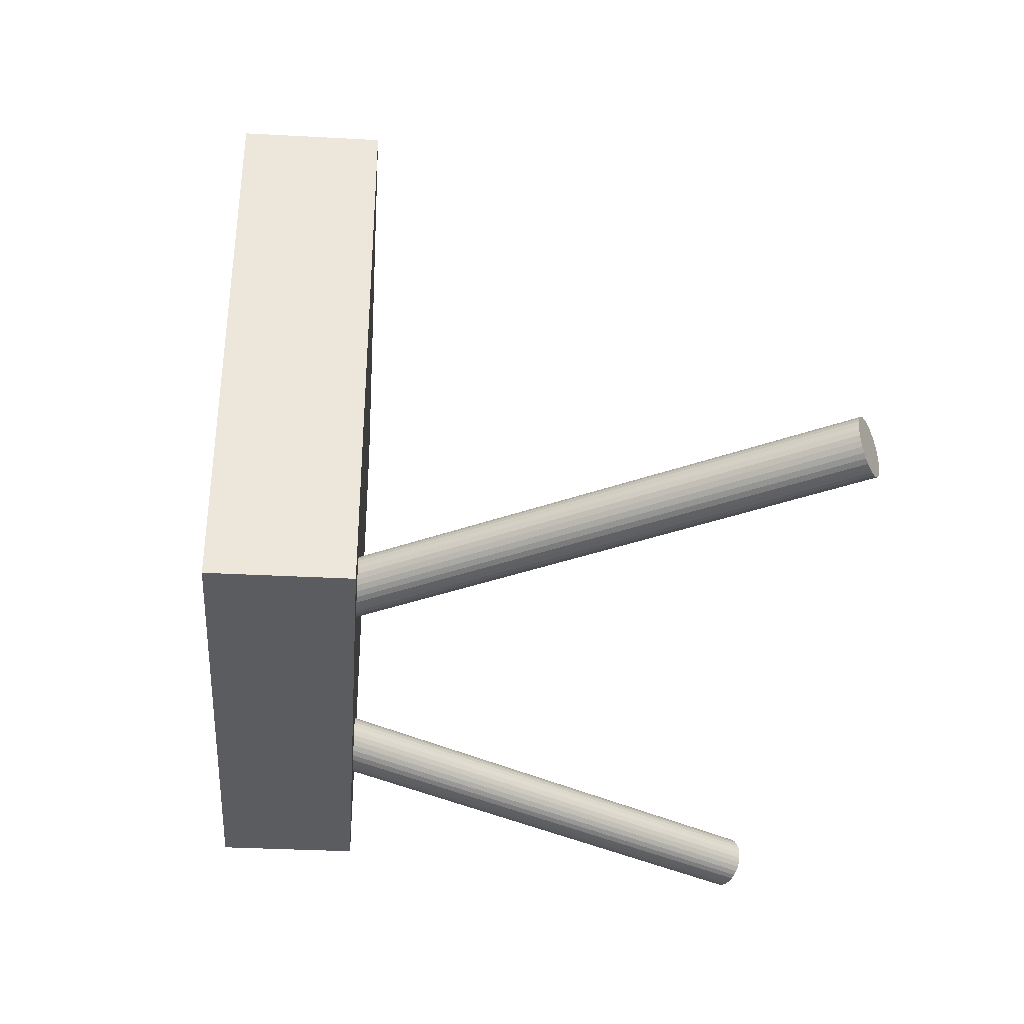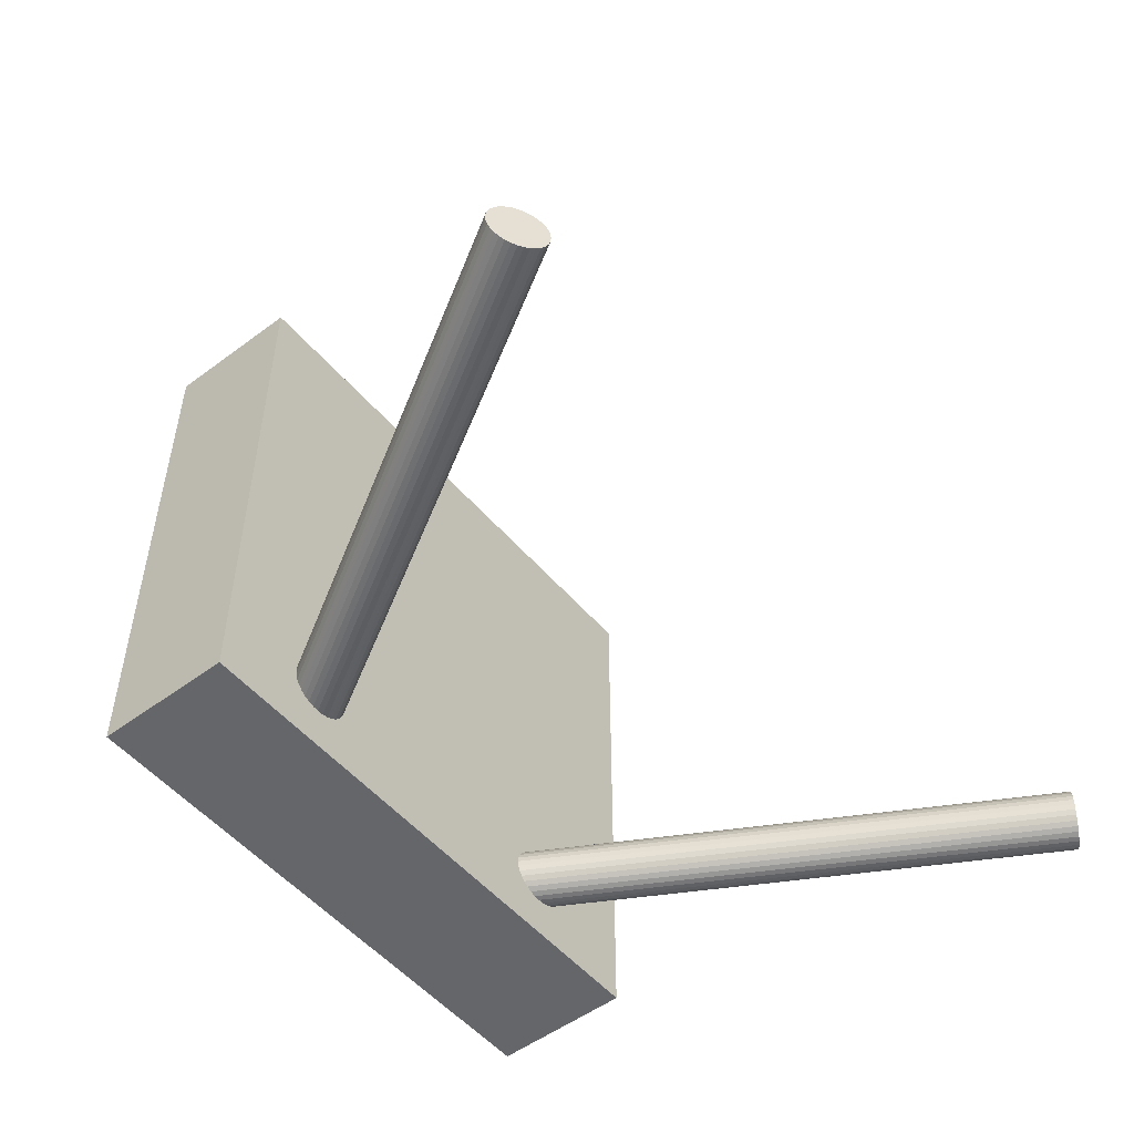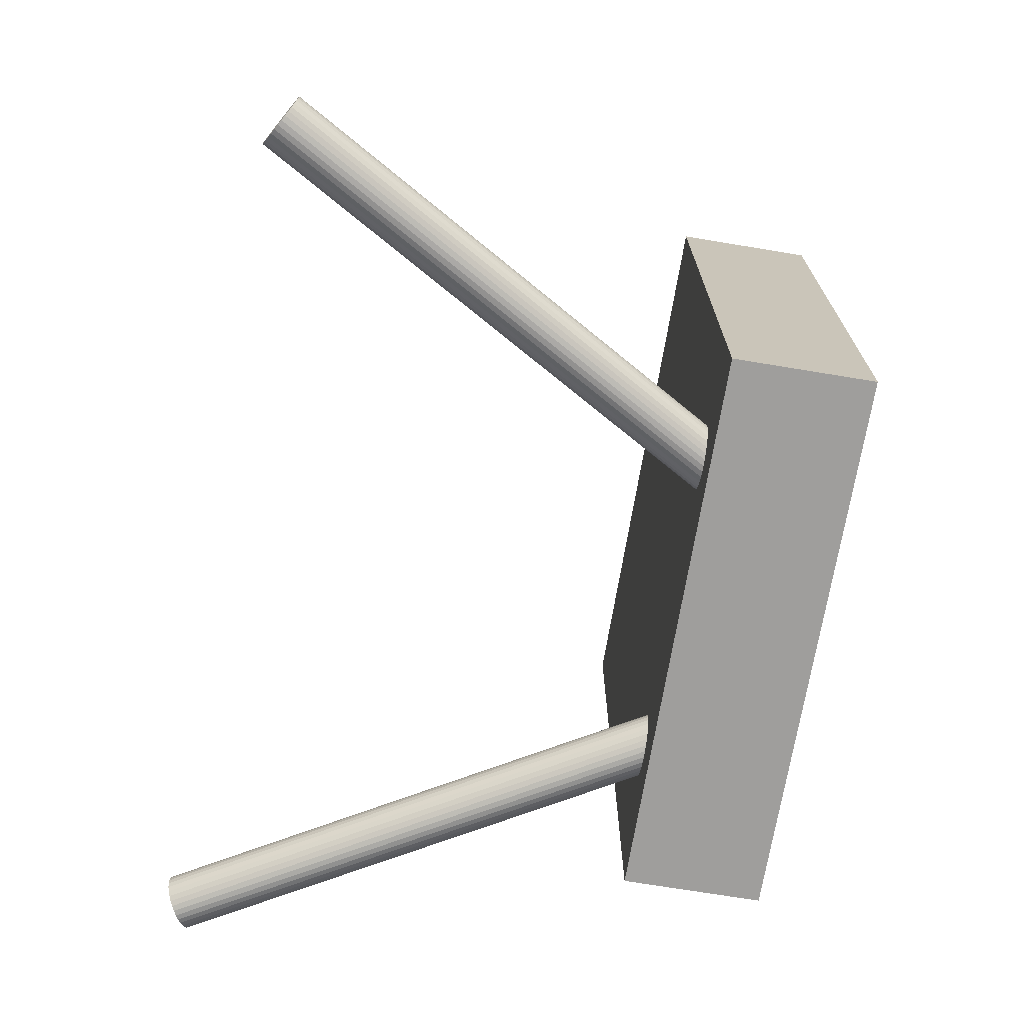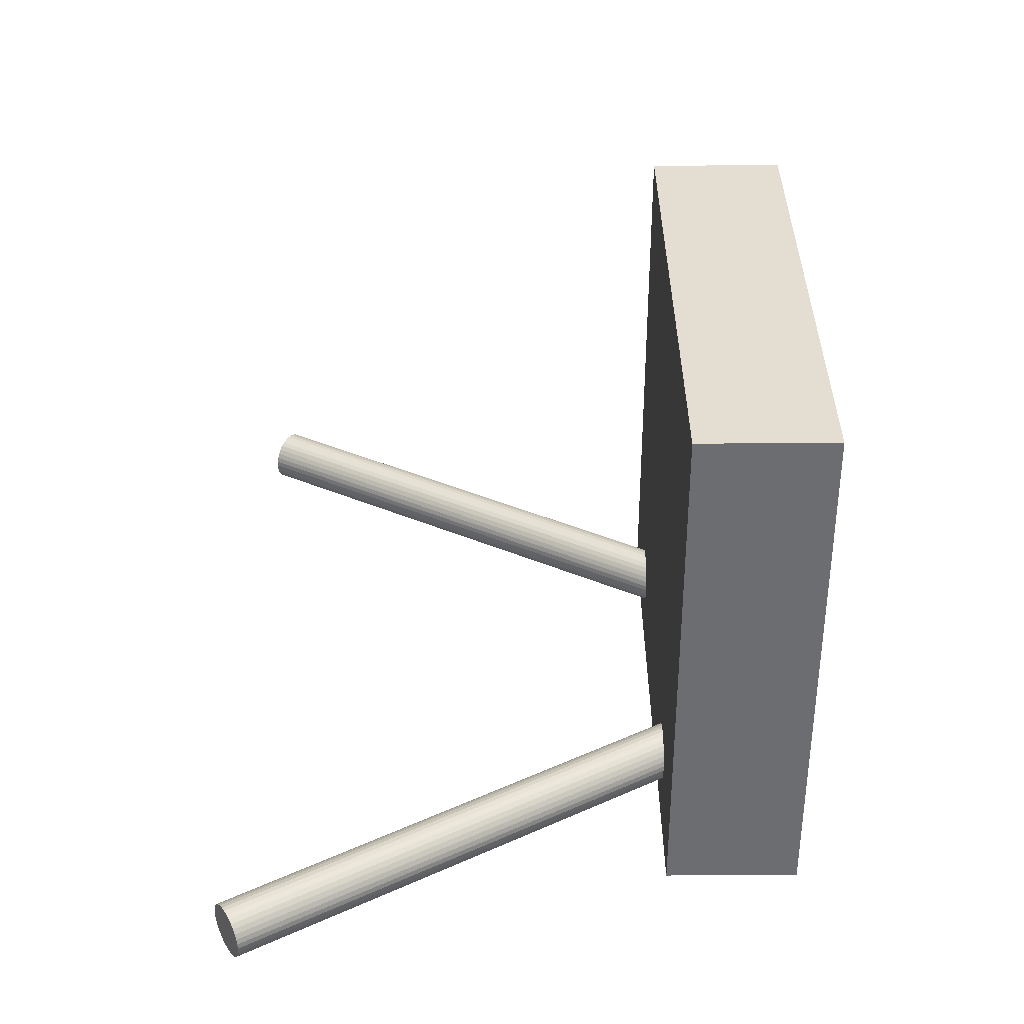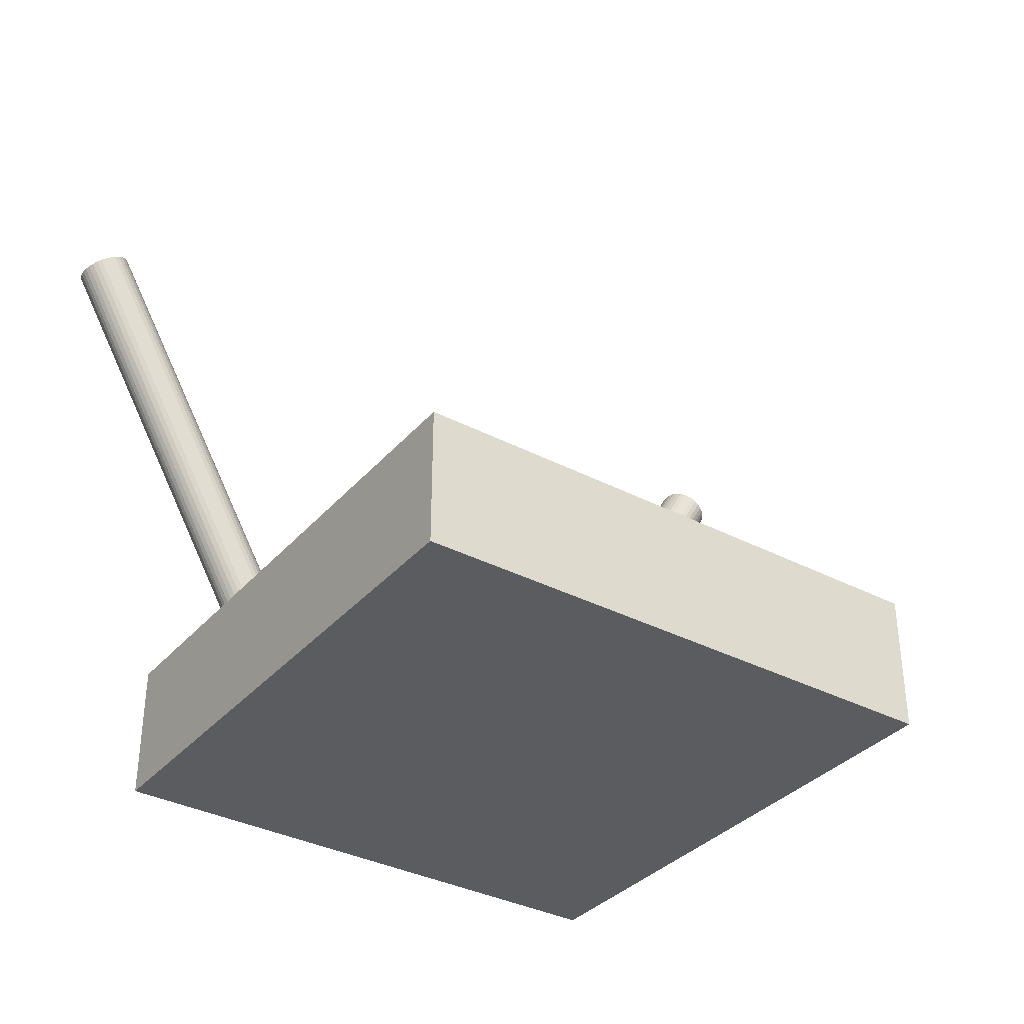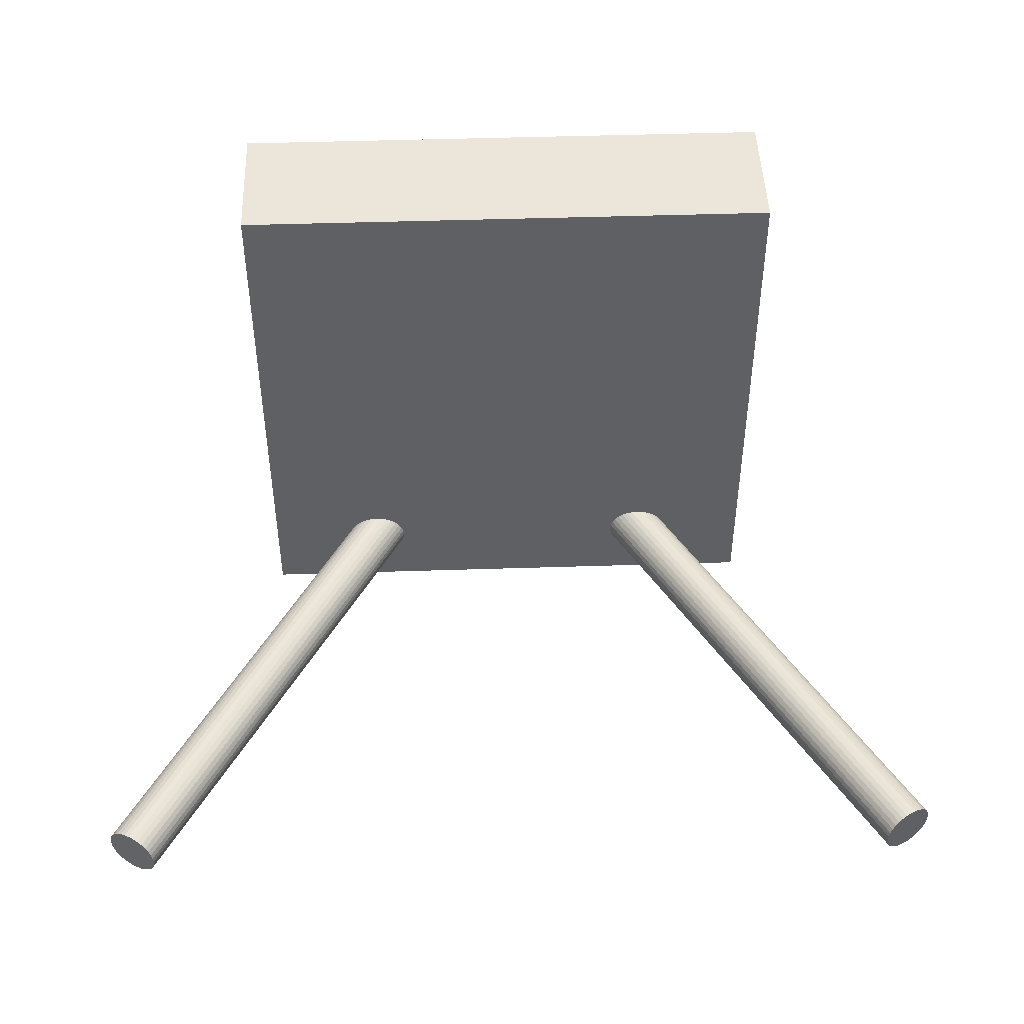
<metadata>
{"format":"obj","ext":"obj","renderer":"f3d","projection":"perspective","resolution":1024,"background":"white","views":[{"elev":-35.2,"azim":85.9,"up":"+Z"},{"elev":-51.7,"azim":128.9,"up":"+Z"},{"elev":-70.9,"azim":-99.4,"up":"+Z"},{"elev":36.0,"azim":-90.5,"up":"+Z"},{"elev":-35.0,"azim":-34.8,"up":"+Y"},{"elev":47.2,"azim":177.9,"up":"+Z"}]}
</metadata>
<code>
o Router
v 0.5 -0.06603 -0.85
v 1.5 1.666 -0.85
v 0.5169 -0.07578 -0.8481
v 1.517 1.656 -0.8481
v 0.5331 -0.08516 -0.8424
v 1.533 1.647 -0.8424
v 0.5481 -0.0938 -0.8331
v 1.548 1.638 -0.8331
v 0.5612 -0.1014 -0.8207
v 1.561 1.631 -0.8207
v 0.572 -0.1076 -0.8056
v 1.572 1.624 -0.8056
v 0.58 -0.1122 -0.7883
v 1.58 1.62 -0.7883
v 0.5849 -0.1151 -0.7695
v 1.585 1.617 -0.7695
v 0.5866 -0.116 -0.75
v 1.587 1.616 -0.75
v 0.5849 -0.1151 -0.7305
v 1.585 1.617 -0.7305
v 0.58 -0.1122 -0.7117
v 1.58 1.62 -0.7117
v 0.572 -0.1076 -0.6944
v 1.572 1.624 -0.6944
v 0.5612 -0.1014 -0.6793
v 1.561 1.631 -0.6793
v 0.5481 -0.0938 -0.6669
v 1.548 1.638 -0.6669
v 0.5331 -0.08516 -0.6576
v 1.533 1.647 -0.6576
v 0.5169 -0.07578 -0.6519
v 1.517 1.656 -0.6519
v 0.5 -0.06603 -0.65
v 1.5 1.666 -0.65
v 0.4831 -0.05627 -0.6519
v 1.483 1.676 -0.6519
v 0.4669 -0.04689 -0.6576
v 1.467 1.685 -0.6576
v 0.4519 -0.03825 -0.6669
v 1.452 1.694 -0.6669
v 0.4388 -0.03067 -0.6793
v 1.439 1.701 -0.6793
v 0.428 -0.02445 -0.6944
v 1.428 1.708 -0.6944
v 0.42 -0.01983 -0.7117
v 1.42 1.712 -0.7117
v 0.4151 -0.01699 -0.7305
v 1.415 1.715 -0.7305
v 0.4134 -0.01603 -0.75
v 1.413 1.716 -0.75
v 0.4151 -0.01699 -0.7695
v 1.415 1.715 -0.7695
v 0.42 -0.01983 -0.7883
v 1.42 1.712 -0.7883
v 0.428 -0.02445 -0.8056
v 1.428 1.708 -0.8056
v 0.4388 -0.03067 -0.8207
v 1.439 1.701 -0.8207
v 0.4519 -0.03825 -0.8331
v 1.452 1.694 -0.8331
v 0.4669 -0.04689 -0.8424
v 1.467 1.685 -0.8424
v 0.4831 -0.05627 -0.8481
v 1.483 1.676 -0.8481
v 1 -0.45 -1
v 1 -0.45 1
v -1 -0.45 1
v -1 -0.45 -1
v 1 0.05 -1
v 1 0.05 1
v -1 0.05 1
v -1 0.05 -1
v -0.5 -0.06603 -0.85
v -1.5 1.666 -0.85
v -0.4831 -0.05627 -0.8481
v -1.483 1.676 -0.8481
v -0.4669 -0.04689 -0.8424
v -1.467 1.685 -0.8424
v -0.4519 -0.03825 -0.8331
v -1.452 1.694 -0.8331
v -0.4388 -0.03067 -0.8207
v -1.439 1.701 -0.8207
v -0.428 -0.02445 -0.8056
v -1.428 1.708 -0.8056
v -0.42 -0.01983 -0.7883
v -1.42 1.712 -0.7883
v -0.4151 -0.01699 -0.7695
v -1.415 1.715 -0.7695
v -0.4134 -0.01603 -0.75
v -1.413 1.716 -0.75
v -0.4151 -0.01699 -0.7305
v -1.415 1.715 -0.7305
v -0.42 -0.01983 -0.7117
v -1.42 1.712 -0.7117
v -0.428 -0.02445 -0.6944
v -1.428 1.708 -0.6944
v -0.4388 -0.03067 -0.6793
v -1.439 1.701 -0.6793
v -0.4519 -0.03825 -0.6669
v -1.452 1.694 -0.6669
v -0.4669 -0.04689 -0.6576
v -1.467 1.685 -0.6576
v -0.4831 -0.05627 -0.6519
v -1.483 1.676 -0.6519
v -0.5 -0.06603 -0.65
v -1.5 1.666 -0.65
v -0.5169 -0.07578 -0.6519
v -1.517 1.656 -0.6519
v -0.5331 -0.08516 -0.6576
v -1.533 1.647 -0.6576
v -0.5481 -0.0938 -0.6669
v -1.548 1.638 -0.6669
v -0.5612 -0.1014 -0.6793
v -1.561 1.631 -0.6793
v -0.572 -0.1076 -0.6944
v -1.572 1.624 -0.6944
v -0.58 -0.1122 -0.7117
v -1.58 1.62 -0.7117
v -0.5849 -0.1151 -0.7305
v -1.585 1.617 -0.7305
v -0.5866 -0.116 -0.75
v -1.587 1.616 -0.75
v -0.5849 -0.1151 -0.7695
v -1.585 1.617 -0.7695
v -0.58 -0.1122 -0.7883
v -1.58 1.62 -0.7883
v -0.572 -0.1076 -0.8056
v -1.572 1.624 -0.8056
v -0.5612 -0.1014 -0.8207
v -1.561 1.631 -0.8207
v -0.5481 -0.0938 -0.8331
v -1.548 1.638 -0.8331
v -0.5331 -0.08516 -0.8424
v -1.533 1.647 -0.8424
v -0.5169 -0.07578 -0.8481
v -1.517 1.656 -0.8481
f 1 2 4 3
f 3 4 6 5
f 5 6 8 7
f 7 8 10 9
f 9 10 12 11
f 11 12 14 13
f 13 14 16 15
f 15 16 18 17
f 17 18 20 19
f 19 20 22 21
f 21 22 24 23
f 23 24 26 25
f 25 26 28 27
f 27 28 30 29
f 29 30 32 31
f 31 32 34 33
f 33 34 36 35
f 35 36 38 37
f 37 38 40 39
f 39 40 42 41
f 41 42 44 43
f 43 44 46 45
f 45 46 48 47
f 47 48 50 49
f 49 50 52 51
f 51 52 54 53
f 53 54 56 55
f 55 56 58 57
f 57 58 60 59
f 59 60 62 61
f 4 2 64 62 60 58 56 54 52 50 48 46 44 42 40 38 36 34 32 30 28 26 24 22 20 18 16 14 12 10 8 6
f 61 62 64 63
f 63 64 2 1
f 1 3 5 7 9 11 13 15 17 19 21 23 25 27 29 31 33 35 37 39 41 43 45 47 49 51 53 55 57 59 61 63
f 65 66 67 68
f 69 72 71 70
f 65 69 70 66
f 66 70 71 67
f 67 71 72 68
f 69 65 68 72
f 73 74 76 75
f 75 76 78 77
f 77 78 80 79
f 79 80 82 81
f 81 82 84 83
f 83 84 86 85
f 85 86 88 87
f 87 88 90 89
f 89 90 92 91
f 91 92 94 93
f 93 94 96 95
f 95 96 98 97
f 97 98 100 99
f 99 100 102 101
f 101 102 104 103
f 103 104 106 105
f 105 106 108 107
f 107 108 110 109
f 109 110 112 111
f 111 112 114 113
f 113 114 116 115
f 115 116 118 117
f 117 118 120 119
f 119 120 122 121
f 121 122 124 123
f 123 124 126 125
f 125 126 128 127
f 127 128 130 129
f 129 130 132 131
f 131 132 134 133
f 76 74 136 134 132 130 128 126 124 122 120 118 116 114 112 110 108 106 104 102 100 98 96 94 92 90 88 86 84 82 80 78
f 133 134 136 135
f 135 136 74 73
f 73 75 77 79 81 83 85 87 89 91 93 95 97 99 101 103 105 107 109 111 113 115 117 119 121 123 125 127 129 131 133 135

</code>
